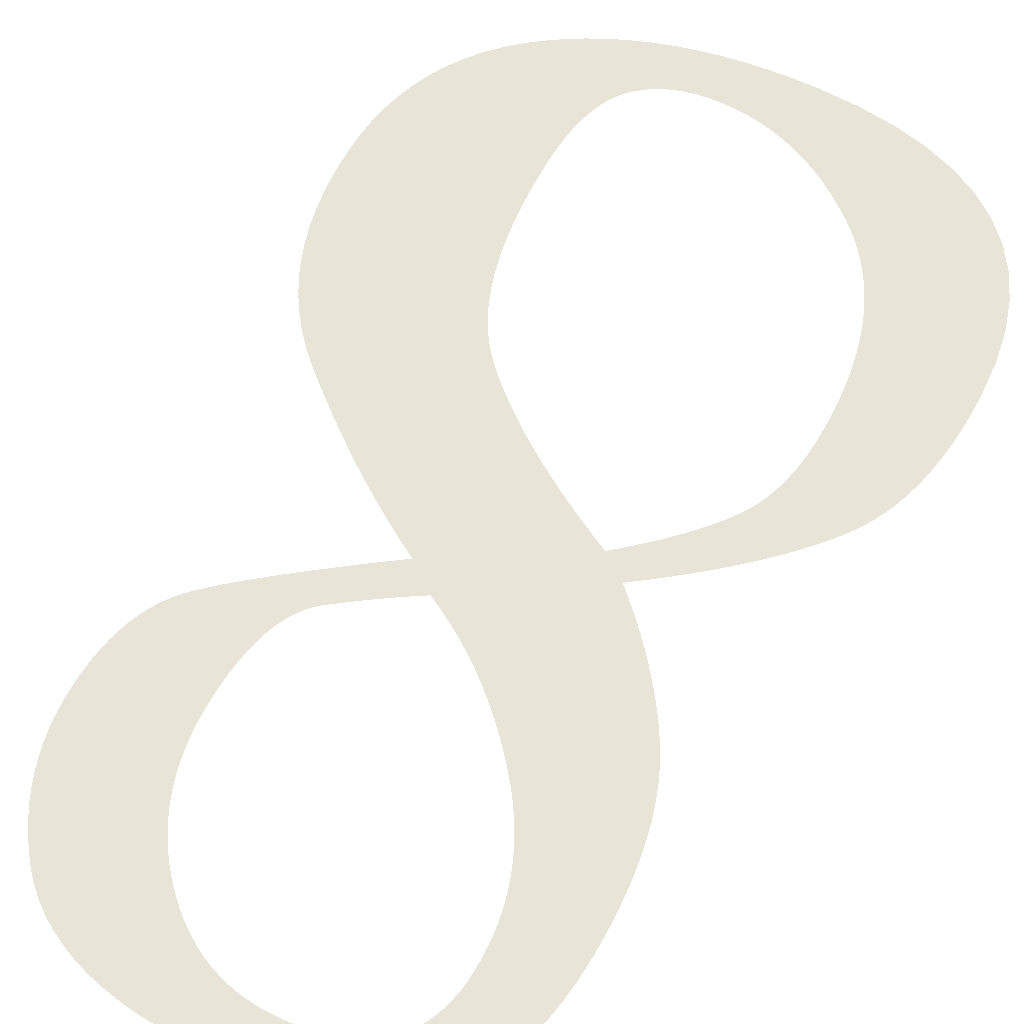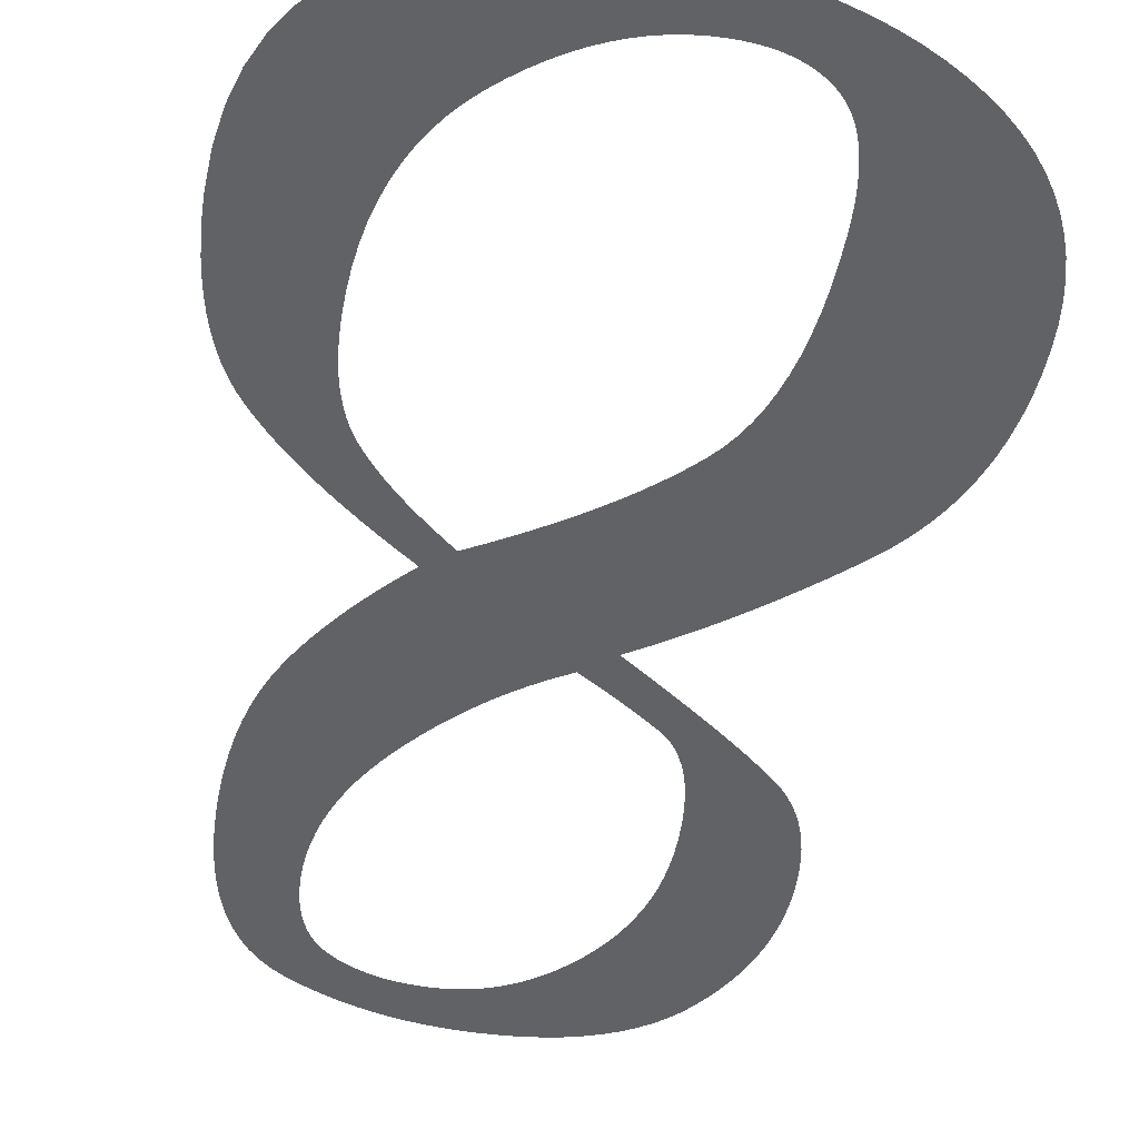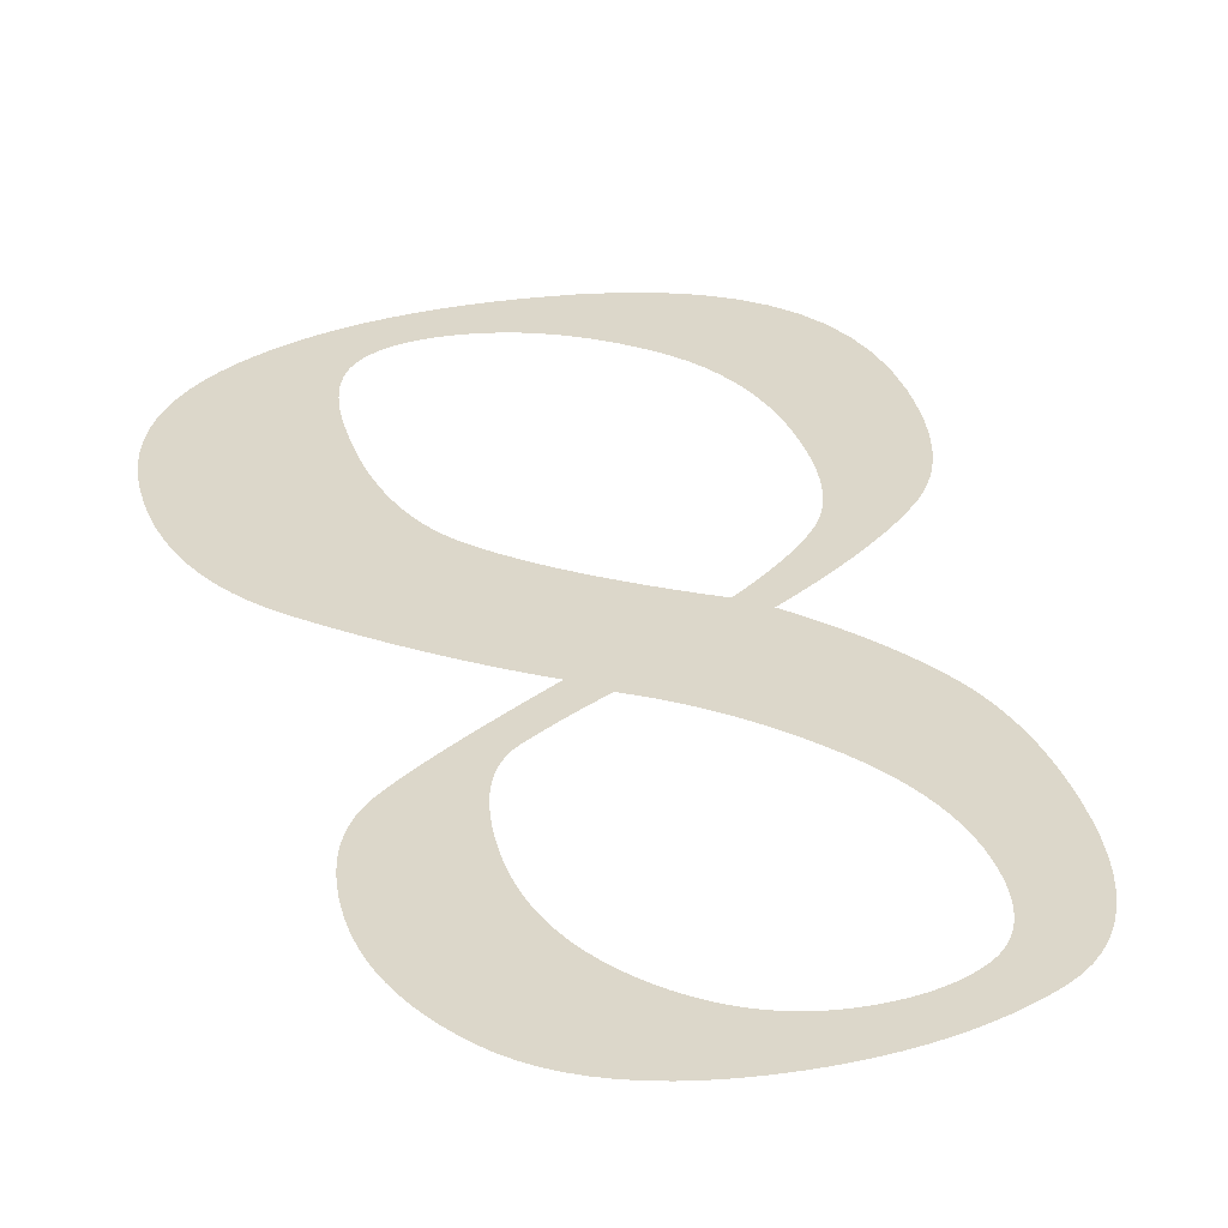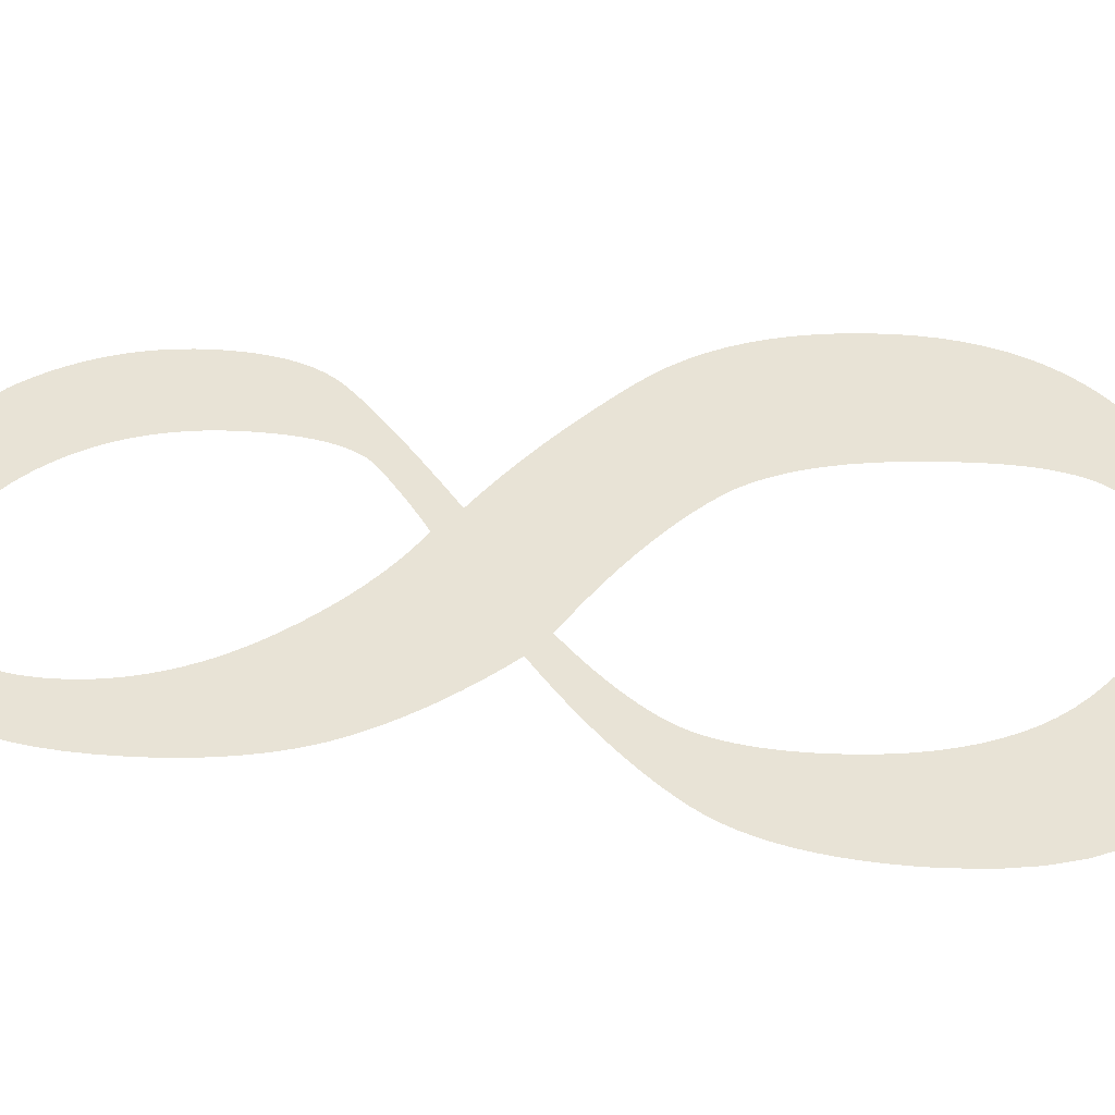
<metadata>
{"format":"obj","ext":"obj","renderer":"f3d","projection":"perspective","resolution":1024,"background":"white","views":[{"elev":61.3,"azim":-152.3,"up":"+Z"},{"elev":-50.6,"azim":-9.8,"up":"+Z"},{"elev":30.5,"azim":167.0,"up":"+Z"},{"elev":41.4,"azim":-85.8,"up":"+Z"}]}
</metadata>
<code>
o Text
v 0.1723 0.527 0
v 0.1825 0.5268 0
v 0.1922 0.5261 0
v 0.2014 0.5249 0
v 0.2101 0.5233 0
v 0.2184 0.5212 0
v 0.2261 0.5187 0
v 0.2334 0.5157 0
v 0.2402 0.5122 0
v 0.2466 0.5083 0
v 0.2524 0.5039 0
v 0.2578 0.499 0
v 0.2627 0.4937 0
v 0.2671 0.488 0
v 0.2712 0.4823 0
v 0.2749 0.4764 0
v 0.2782 0.4703 0
v 0.2811 0.4642 0
v 0.2836 0.4579 0
v 0.2857 0.4514 0
v 0.2874 0.4449 0
v 0.2888 0.4382 0
v 0.2898 0.4313 0
v 0.2903 0.4243 0
v 0.2905 0.4172 0
v 0.2904 0.4106 0
v 0.29 0.4043 0
v 0.2892 0.3983 0
v 0.2882 0.3925 0
v 0.2869 0.387 0
v 0.2853 0.3819 0
v 0.2834 0.377 0
v 0.2812 0.3724 0
v 0.2787 0.3681 0
v 0.2759 0.364 0
v 0.2728 0.3603 0
v 0.2694 0.3568 0
v 0.2657 0.3534 0
v 0.2615 0.3497 0
v 0.2568 0.3458 0
v 0.2517 0.3417 0
v 0.2461 0.3373 0
v 0.2401 0.3327 0
v 0.2336 0.3278 0
v 0.2266 0.3227 0
v 0.2192 0.3173 0
v 0.2114 0.3117 0
v 0.203 0.3059 0
v 0.1943 0.2998 0
v 0.2014 0.2955 0
v 0.2086 0.291 0
v 0.2158 0.2863 0
v 0.2229 0.2814 0
v 0.2301 0.2764 0
v 0.2372 0.2711 0
v 0.2444 0.2657 0
v 0.2515 0.26 0
v 0.2586 0.2542 0
v 0.2658 0.2482 0
v 0.2729 0.242 0
v 0.28 0.2356 0
v 0.2868 0.229 0
v 0.293 0.2218 0
v 0.2986 0.2143 0
v 0.3037 0.2064 0
v 0.3081 0.198 0
v 0.312 0.1892 0
v 0.3152 0.18 0
v 0.3179 0.1703 0
v 0.32 0.1603 0
v 0.3215 0.1498 0
v 0.3223 0.1389 0
v 0.3226 0.1275 0
v 0.3223 0.117 0
v 0.3212 0.1069 0
v 0.3195 0.09726 0
v 0.3171 0.08798 0
v 0.3139 0.0791 0
v 0.3101 0.07063 0
v 0.3055 0.06256 0
v 0.3003 0.0549 0
v 0.2944 0.04764 0
v 0.2877 0.04079 0
v 0.2804 0.03434 0
v 0.2724 0.02829 0
v 0.2638 0.0227 0
v 0.2549 0.01758 0
v 0.2456 0.01296 0
v 0.2359 0.008821 0
v 0.2259 0.00517 0
v 0.2155 0.002006 0
v 0.2047 -0.000672 -0
v 0.1936 -0.002862 -0
v 0.182 -0.004566 -0
v 0.1702 -0.005783 -0
v 0.1579 -0.006513 -0
v 0.1453 -0.006757 -0
v 0.124 -0.005924 -0
v 0.1045 -0.003425 -0
v 0.08689 0.000739 0
v 0.07113 0.006569 0
v 0.05723 0.01406 0
v 0.04519 0.02323 0
v 0.03499 0.03405 0
v 0.02665 0.04655 0
v 0.02016 0.06071 0
v 0.01553 0.07653 0
v 0.01275 0.09402 0
v 0.01182 0.1132 0
v 0.01199 0.1228 0
v 0.01248 0.1321 0
v 0.0133 0.1409 0
v 0.01445 0.1494 0
v 0.01593 0.1575 0
v 0.01774 0.1651 0
v 0.01987 0.1724 0
v 0.02234 0.1792 0
v 0.02513 0.1857 0
v 0.02825 0.1918 0
v 0.0317 0.1974 0
v 0.03547 0.2027 0
v 0.0396 0.2078 0
v 0.04411 0.213 0
v 0.04899 0.2182 0
v 0.05424 0.2235 0
v 0.05987 0.2289 0
v 0.06588 0.2344 0
v 0.07226 0.2399 0
v 0.07902 0.2455 0
v 0.08615 0.2512 0
v 0.09366 0.2569 0
v 0.1015 0.2627 0
v 0.1098 0.2686 0
v 0.1044 0.2739 0
v 0.0993 0.2792 0
v 0.09441 0.2845 0
v 0.08976 0.2898 0
v 0.08535 0.2951 0
v 0.08119 0.3004 0
v 0.07726 0.3056 0
v 0.07357 0.3108 0
v 0.07013 0.316 0
v 0.06692 0.3212 0
v 0.06396 0.3264 0
v 0.06123 0.3315 0
v 0.05874 0.3368 0
v 0.05646 0.3423 0
v 0.0544 0.348 0
v 0.05255 0.354 0
v 0.05092 0.3602 0
v 0.04951 0.3667 0
v 0.04832 0.3734 0
v 0.04734 0.3803 0
v 0.04659 0.3875 0
v 0.04604 0.3949 0
v 0.04572 0.4026 0
v 0.04561 0.4105 0
v 0.04588 0.4224 0
v 0.04669 0.4335 0
v 0.04804 0.444 0
v 0.04992 0.4537 0
v 0.05235 0.4627 0
v 0.05532 0.471 0
v 0.05883 0.4785 0
v 0.06288 0.4854 0
v 0.06746 0.4915 0
v 0.07259 0.4969 0
v 0.07825 0.5015 0
v 0.08446 0.5055 0
v 0.09101 0.5089 0
v 0.09769 0.5121 0
v 0.1045 0.5149 0
v 0.1115 0.5175 0
v 0.1186 0.5197 0
v 0.1258 0.5216 0
v 0.1332 0.5233 0
v 0.1408 0.5246 0
v 0.1484 0.5257 0
v 0.1562 0.5264 0
v 0.1642 0.5269 0
v 0.08446 0.4434 0
v 0.08466 0.4367 0
v 0.08526 0.43 0
v 0.08625 0.4234 0
v 0.08765 0.4169 0
v 0.08944 0.4104 0
v 0.09164 0.404 0
v 0.09423 0.3977 0
v 0.09722 0.3914 0
v 0.1006 0.3852 0
v 0.1044 0.3791 0
v 0.1086 0.373 0
v 0.1132 0.367 0
v 0.118 0.3611 0
v 0.123 0.3555 0
v 0.1281 0.3501 0
v 0.1333 0.3449 0
v 0.1386 0.3399 0
v 0.144 0.3352 0
v 0.1496 0.3307 0
v 0.1552 0.3264 0
v 0.161 0.3224 0
v 0.1669 0.3186 0
v 0.1729 0.315 0
v 0.1791 0.3117 0
v 0.1822 0.3135 0
v 0.1853 0.3154 0
v 0.1884 0.3174 0
v 0.1915 0.3194 0
v 0.1947 0.3214 0
v 0.1978 0.3235 0
v 0.201 0.3256 0
v 0.2042 0.3278 0
v 0.2074 0.33 0
v 0.2106 0.3323 0
v 0.2138 0.3346 0
v 0.2171 0.337 0
v 0.2202 0.3396 0
v 0.223 0.3426 0
v 0.2256 0.3461 0
v 0.2279 0.35 0
v 0.2299 0.3544 0
v 0.2316 0.3592 0
v 0.2331 0.3644 0
v 0.2343 0.37 0
v 0.2353 0.3761 0
v 0.2359 0.3826 0
v 0.2364 0.3896 0
v 0.2365 0.397 0
v 0.2363 0.4043 0
v 0.2357 0.4115 0
v 0.2348 0.4184 0
v 0.2335 0.4252 0
v 0.2319 0.4317 0
v 0.2298 0.438 0
v 0.2274 0.4442 0
v 0.2247 0.4501 0
v 0.2215 0.4558 0
v 0.218 0.4613 0
v 0.2141 0.4666 0
v 0.2099 0.4717 0
v 0.2054 0.4765 0
v 0.2008 0.4809 0
v 0.196 0.4848 0
v 0.1912 0.4884 0
v 0.1862 0.4915 0
v 0.1811 0.4942 0
v 0.1758 0.4965 0
v 0.1705 0.4984 0
v 0.165 0.4998 0
v 0.1594 0.5009 0
v 0.1537 0.5015 0
v 0.1478 0.5017 0
v 0.1434 0.5016 0
v 0.139 0.5013 0
v 0.1348 0.5009 0
v 0.1308 0.5003 0
v 0.1268 0.4995 0
v 0.123 0.4985 0
v 0.1193 0.4974 0
v 0.1157 0.4961 0
v 0.1123 0.4946 0
v 0.1089 0.4929 0
v 0.1057 0.491 0
v 0.1026 0.489 0
v 0.09972 0.4868 0
v 0.09707 0.4842 0
v 0.09467 0.4814 0
v 0.09253 0.4783 0
v 0.09064 0.4749 0
v 0.089 0.4713 0
v 0.08761 0.4673 0
v 0.08648 0.4631 0
v 0.08559 0.4586 0
v 0.08496 0.4538 0
v 0.08459 0.4488 0
v 0.06588 0.1562 0
v 0.06613 0.1454 0
v 0.0669 0.1349 0
v 0.06817 0.1249 0
v 0.06996 0.1154 0
v 0.07226 0.1064 0
v 0.07506 0.09776 0
v 0.07838 0.08962 0
v 0.08221 0.08193 0
v 0.08654 0.07469 0
v 0.09139 0.06792 0
v 0.09675 0.0616 0
v 0.1026 0.05574 0
v 0.1088 0.05035 0
v 0.115 0.04542 0
v 0.1213 0.04096 0
v 0.1276 0.03697 0
v 0.134 0.03345 0
v 0.1405 0.03041 0
v 0.1471 0.02782 0
v 0.1537 0.02571 0
v 0.1603 0.02407 0
v 0.1671 0.0229 0
v 0.1739 0.02219 0
v 0.1807 0.02196 0
v 0.1853 0.02207 0
v 0.1897 0.02238 0
v 0.1939 0.02291 0
v 0.1979 0.02365 0
v 0.2017 0.0246 0
v 0.2053 0.02576 0
v 0.2088 0.02713 0
v 0.2121 0.02872 0
v 0.2152 0.03051 0
v 0.2181 0.03252 0
v 0.2208 0.03473 0
v 0.2234 0.03716 0
v 0.2258 0.03987 0
v 0.2279 0.04291 0
v 0.2299 0.04629 0
v 0.2316 0.05002 0
v 0.2331 0.05408 0
v 0.2345 0.05849 0
v 0.2356 0.06323 0
v 0.2365 0.06832 0
v 0.2373 0.07374 0
v 0.2378 0.07951 0
v 0.2381 0.08561 0
v 0.2382 0.09206 0
v 0.238 0.1041 0
v 0.2374 0.1156 0
v 0.2364 0.1265 0
v 0.235 0.1368 0
v 0.2332 0.1464 0
v 0.231 0.1555 0
v 0.2284 0.164 0
v 0.2254 0.1718 0
v 0.222 0.1791 0
v 0.2182 0.1857 0
v 0.214 0.1918 0
v 0.2095 0.1972 0
v 0.2045 0.2023 0
v 0.1991 0.2075 0
v 0.1933 0.2126 0
v 0.1871 0.2177 0
v 0.1805 0.2228 0
v 0.1736 0.2279 0
v 0.1662 0.233 0
v 0.1584 0.2381 0
v 0.1502 0.2432 0
v 0.1417 0.2483 0
v 0.1327 0.2534 0
v 0.1233 0.2584 0
v 0.1182 0.2543 0
v 0.1134 0.2502 0
v 0.1088 0.2461 0
v 0.1045 0.2422 0
v 0.1004 0.2383 0
v 0.0966 0.2345 0
v 0.09303 0.2308 0
v 0.08972 0.2271 0
v 0.08665 0.2235 0
v 0.08384 0.22 0
v 0.08128 0.2166 0
v 0.07897 0.2133 0
v 0.07688 0.2098 0
v 0.07497 0.2062 0
v 0.07324 0.2023 0
v 0.0717 0.1981 0
v 0.07033 0.1937 0
v 0.06915 0.1891 0
v 0.06815 0.1842 0
v 0.06733 0.1791 0
v 0.0667 0.1737 0
v 0.06624 0.1682 0
v 0.06597 0.1623 0
f 2 1 180
f 179 2 180
f 179 3 2
f 178 3 179
f 178 4 3
f 177 4 178
f 177 5 4
f 176 5 177
f 176 6 5
f 175 6 176
f 174 6 175
f 174 7 6
f 173 7 174
f 173 8 7
f 172 8 173
f 172 9 8
f 171 9 172
f 171 10 9
f 170 10 171
f 169 10 170
f 169 11 10
f 168 11 169
f 168 253 11
f 253 12 11
f 168 254 253
f 252 12 253
f 168 255 254
f 167 255 168
f 251 12 252
f 167 256 255
f 167 257 256
f 250 12 251
f 167 258 257
f 249 12 250
f 167 259 258
f 249 13 12
f 167 260 259
f 248 13 249
f 167 261 260
f 166 261 167
f 247 13 248
f 166 262 261
f 166 263 262
f 246 13 247
f 246 14 13
f 166 264 263
f 245 14 246
f 165 264 166
f 165 265 264
f 165 266 265
f 244 14 245
f 244 15 14
f 165 267 266
f 164 267 165
f 243 15 244
f 164 268 267
f 243 16 15
f 164 269 268
f 242 16 243
f 163 269 164
f 163 270 269
f 241 16 242
f 241 17 16
f 163 271 270
f 240 17 241
f 163 272 271
f 162 272 163
f 240 18 17
f 162 273 272
f 239 18 240
f 239 19 18
f 162 274 273
f 161 274 162
f 238 19 239
f 161 275 274
f 238 20 19
f 237 20 238
f 161 276 275
f 160 276 161
f 237 21 20
f 236 21 237
f 160 181 276
f 236 22 21
f 235 22 236
f 159 181 160
f 159 182 181
f 235 23 22
f 234 23 235
f 159 183 182
f 158 183 159
f 233 23 234
f 233 24 23
f 158 184 183
f 232 24 233
f 232 25 24
f 158 185 184
f 157 185 158
f 231 25 232
f 231 26 25
f 157 186 185
f 230 26 231
f 230 27 26
f 156 186 157
f 156 187 186
f 229 27 230
f 229 28 27
f 156 188 187
f 155 188 156
f 229 29 28
f 155 189 188
f 228 29 229
f 154 189 155
f 228 30 29
f 154 190 189
f 227 30 228
f 153 190 154
f 227 31 30
f 153 191 190
f 226 31 227
f 226 32 31
f 152 191 153
f 152 192 191
f 226 33 32
f 225 33 226
f 151 192 152
f 151 193 192
f 225 34 33
f 224 34 225
f 224 35 34
f 151 194 193
f 150 194 151
f 223 35 224
f 223 36 35
f 150 195 194
f 223 37 36
f 149 195 150
f 222 37 223
f 222 38 37
f 149 196 195
f 221 38 222
f 148 196 149
f 221 39 38
f 148 197 196
f 220 39 221
f 220 40 39
f 147 197 148
f 219 40 220
f 219 41 40
f 147 198 197
f 218 41 219
f 146 198 147
f 218 42 41
f 146 199 198
f 217 42 218
f 217 43 42
f 216 43 217
f 145 199 146
f 145 200 199
f 215 43 216
f 215 44 43
f 214 44 215
f 144 200 145
f 144 201 200
f 213 44 214
f 212 44 213
f 212 45 44
f 144 202 201
f 143 202 144
f 211 45 212
f 210 45 211
f 210 46 45
f 143 203 202
f 209 46 210
f 142 203 143
f 208 46 209
f 142 204 203
f 207 46 208
f 207 47 46
f 141 204 142
f 206 47 207
f 141 205 204
f 205 47 206
f 205 48 47
f 141 48 205
f 140 48 141
f 140 49 48
f 139 49 140
f 138 49 139
f 138 50 49
f 138 51 50
f 137 51 138
f 137 52 51
f 136 52 137
f 136 53 52
f 135 53 136
f 135 54 53
f 134 54 135
f 134 55 54
f 133 55 134
f 133 56 55
f 132 56 133
f 132 57 56
f 131 349 132
f 349 57 132
f 349 58 57
f 131 350 349
f 348 58 349
f 130 350 131
f 130 351 350
f 348 59 58
f 347 59 348
f 129 351 130
f 129 352 351
f 346 59 347
f 346 60 59
f 129 353 352
f 128 353 129
f 345 60 346
f 128 354 353
f 345 61 60
f 127 354 128
f 127 355 354
f 344 61 345
f 344 62 61
f 127 356 355
f 126 356 127
f 343 62 344
f 126 357 356
f 343 63 62
f 125 357 126
f 342 63 343
f 125 358 357
f 124 358 125
f 124 359 358
f 341 63 342
f 341 64 63
f 124 360 359
f 123 360 124
f 340 64 341
f 123 361 360
f 340 65 64
f 123 362 361
f 122 362 123
f 339 65 340
f 122 363 362
f 121 363 122
f 338 65 339
f 338 66 65
f 121 364 363
f 120 364 121
f 337 66 338
f 120 365 364
f 120 366 365
f 337 67 66
f 119 366 120
f 336 67 337
f 119 367 366
f 335 67 336
f 118 367 119
f 335 68 67
f 118 368 367
f 334 68 335
f 117 368 118
f 117 369 368
f 334 69 68
f 116 369 117
f 116 370 369
f 333 69 334
f 116 371 370
f 115 371 116
f 332 69 333
f 332 70 69
f 115 372 371
f 114 372 115
f 331 70 332
f 114 277 372
f 331 71 70
f 113 277 114
f 113 278 277
f 330 71 331
f 330 72 71
f 112 278 113
f 329 72 330
f 112 279 278
f 111 279 112
f 329 73 72
f 328 73 329
f 111 280 279
f 110 280 111
f 328 74 73
f 327 74 328
f 110 281 280
f 109 281 110
f 327 75 74
f 326 75 327
f 109 282 281
f 108 282 109
f 326 76 75
f 108 283 282
f 325 76 326
f 108 284 283
f 325 77 76
f 107 284 108
f 324 77 325
f 107 285 284
f 324 78 77
f 323 78 324
f 107 286 285
f 322 78 323
f 322 79 78
f 106 286 107
f 106 287 286
f 321 79 322
f 321 80 79
f 320 80 321
f 106 288 287
f 319 80 320
f 319 81 80
f 106 289 288
f 105 289 106
f 318 81 319
f 105 290 289
f 318 82 81
f 317 82 318
f 105 291 290
f 316 82 317
f 316 83 82
f 104 291 105
f 315 83 316
f 104 292 291
f 314 83 315
f 104 293 292
f 314 84 83
f 313 84 314
f 312 84 313
f 104 294 293
f 311 84 312
f 311 85 84
f 103 294 104
f 103 295 294
f 310 85 311
f 309 85 310
f 103 296 295
f 308 85 309
f 308 86 85
f 103 297 296
f 307 86 308
f 306 86 307
f 103 298 297
f 305 86 306
f 103 299 298
f 304 86 305
f 102 299 103
f 303 86 304
f 102 300 299
f 303 87 86
f 302 87 303
f 102 301 300
f 301 87 302
f 102 87 301
f 102 88 87
f 101 88 102
f 101 89 88
f 101 90 89
f 100 90 101
f 100 91 90
f 100 92 91
f 99 92 100
f 99 93 92
f 99 94 93
f 98 94 99
f 98 95 94
f 98 96 95
f 97 96 98

</code>
